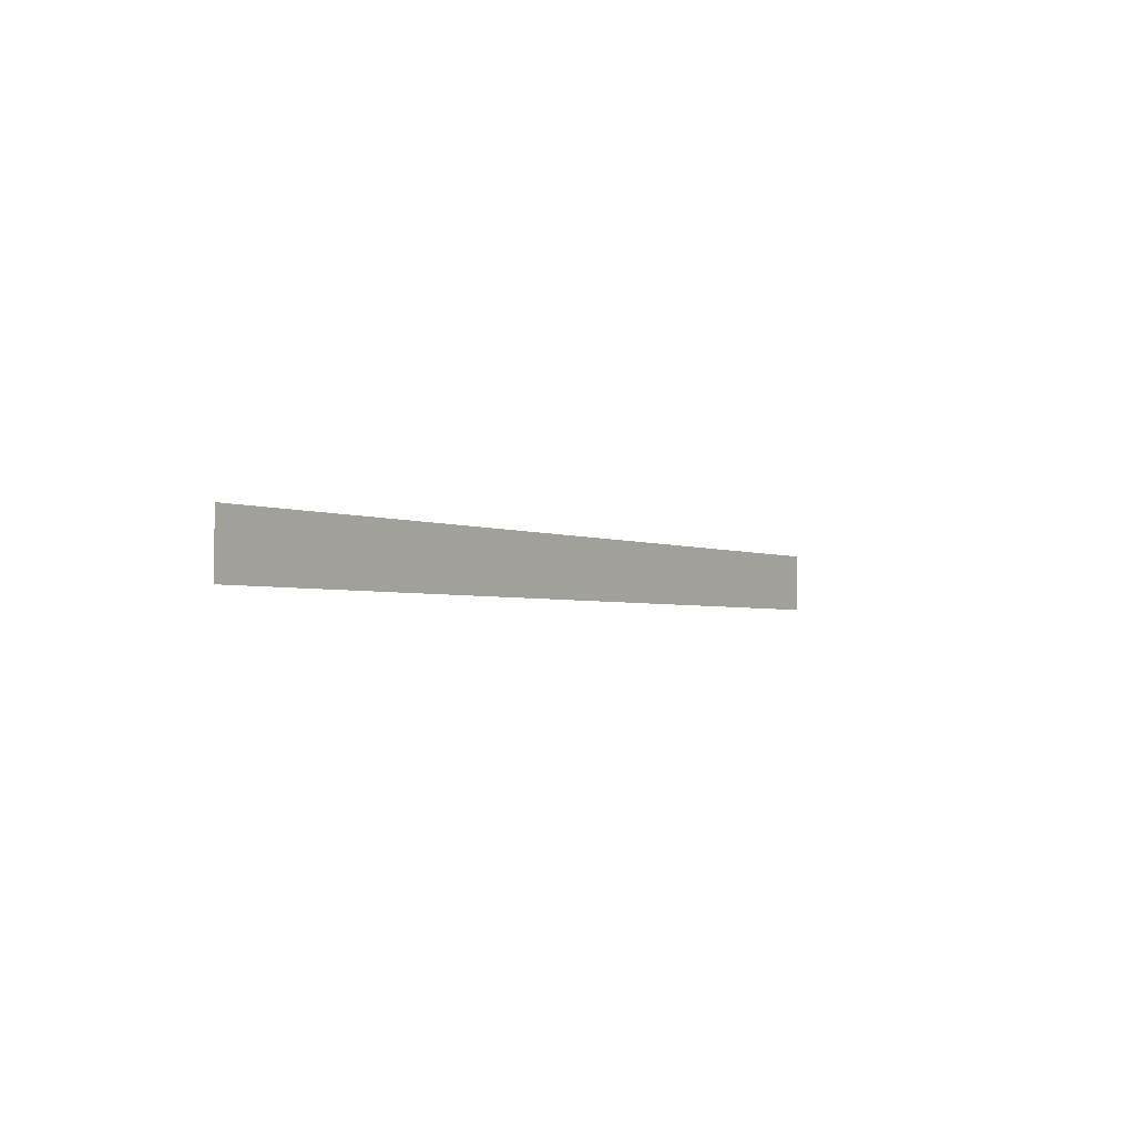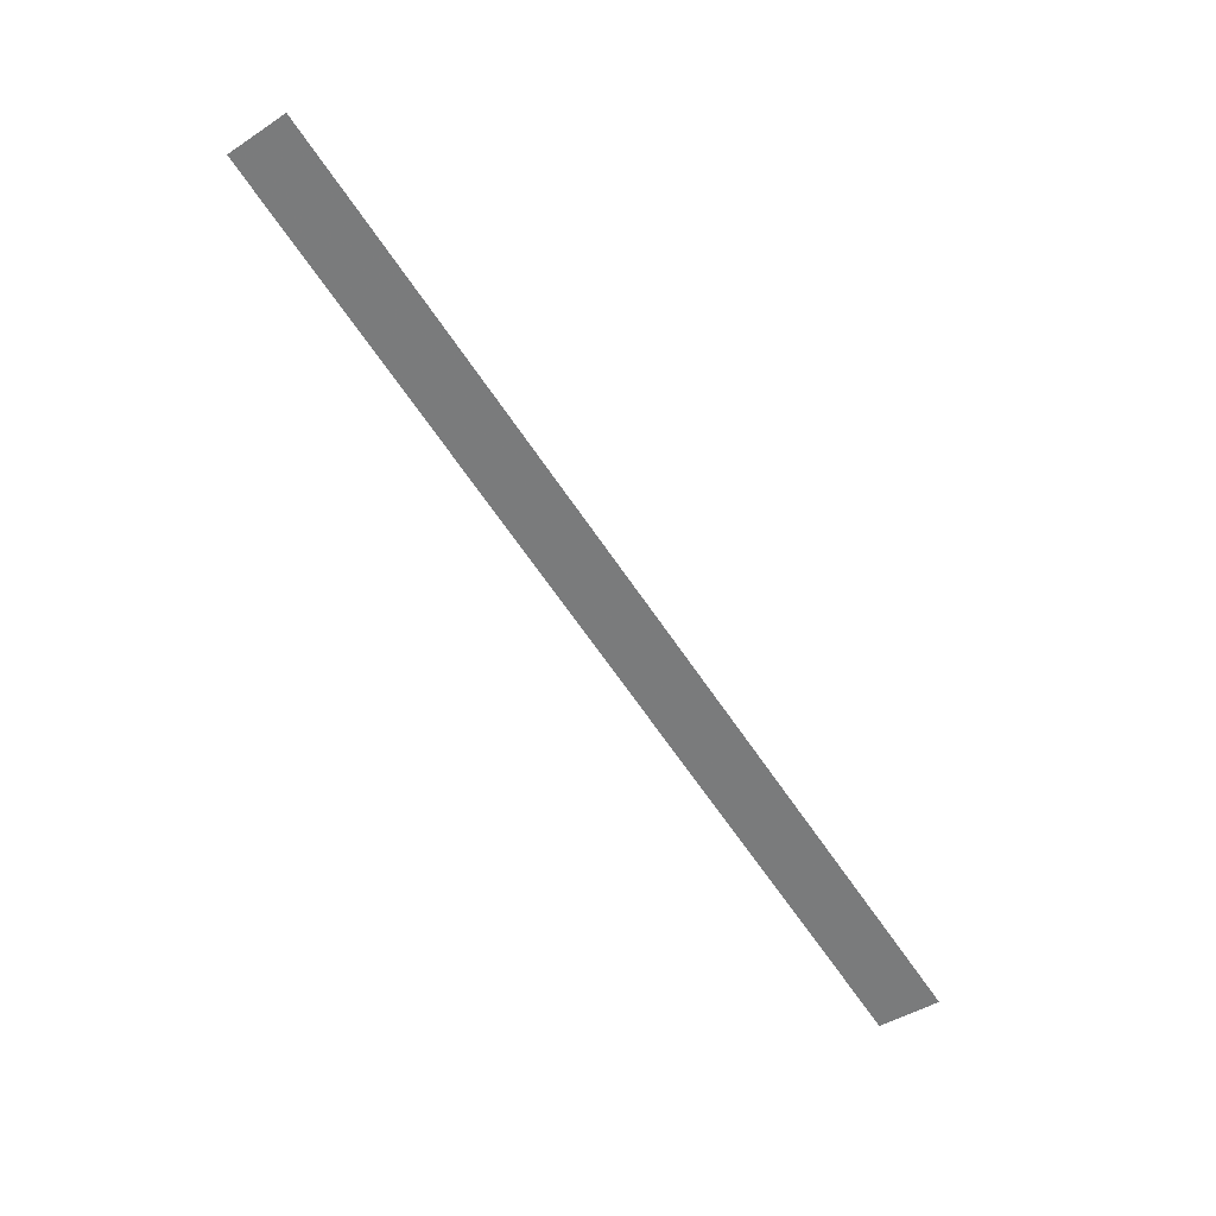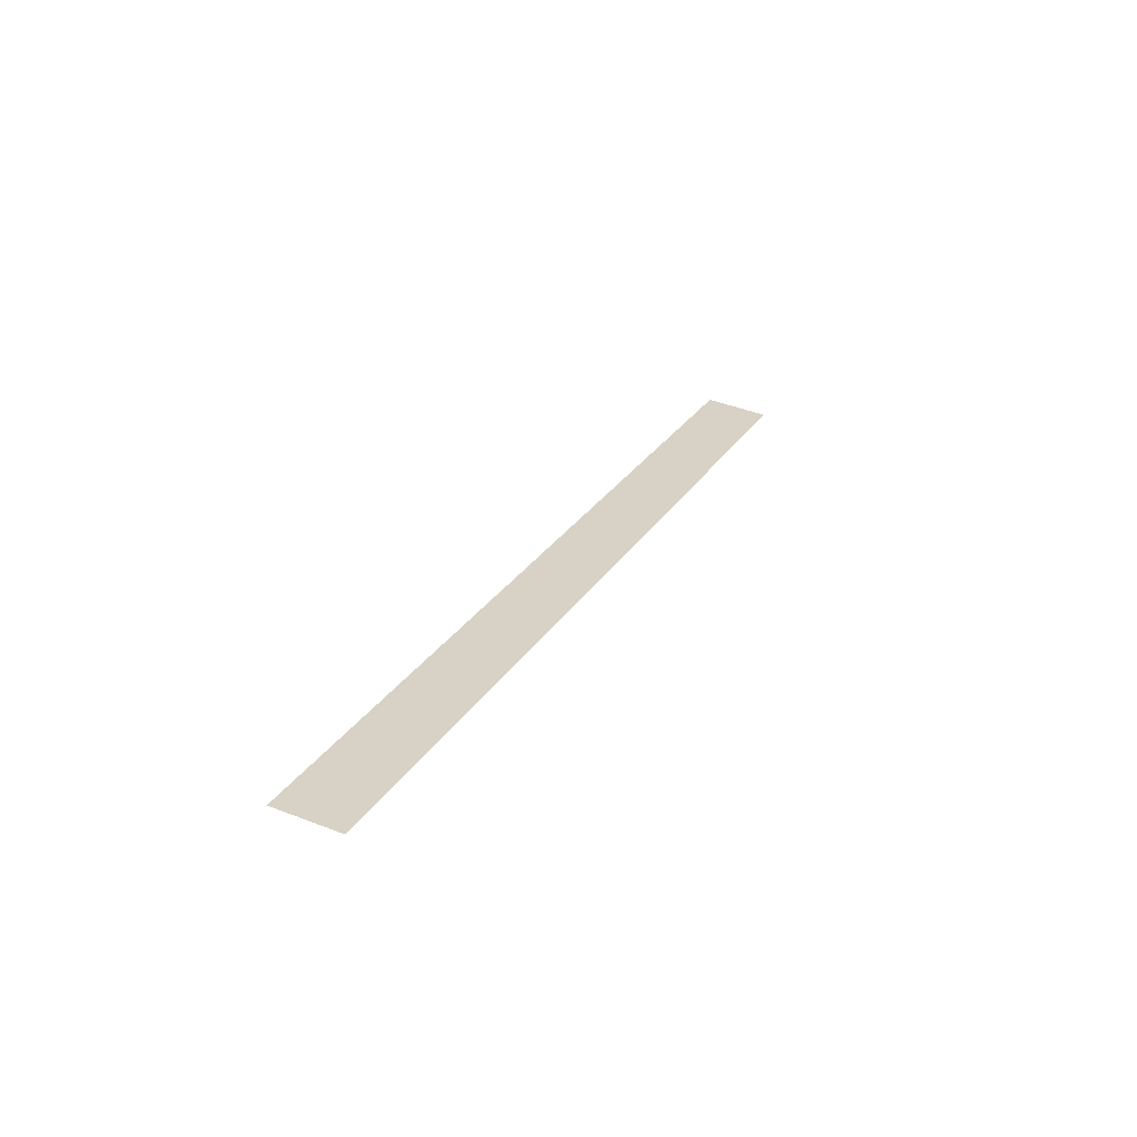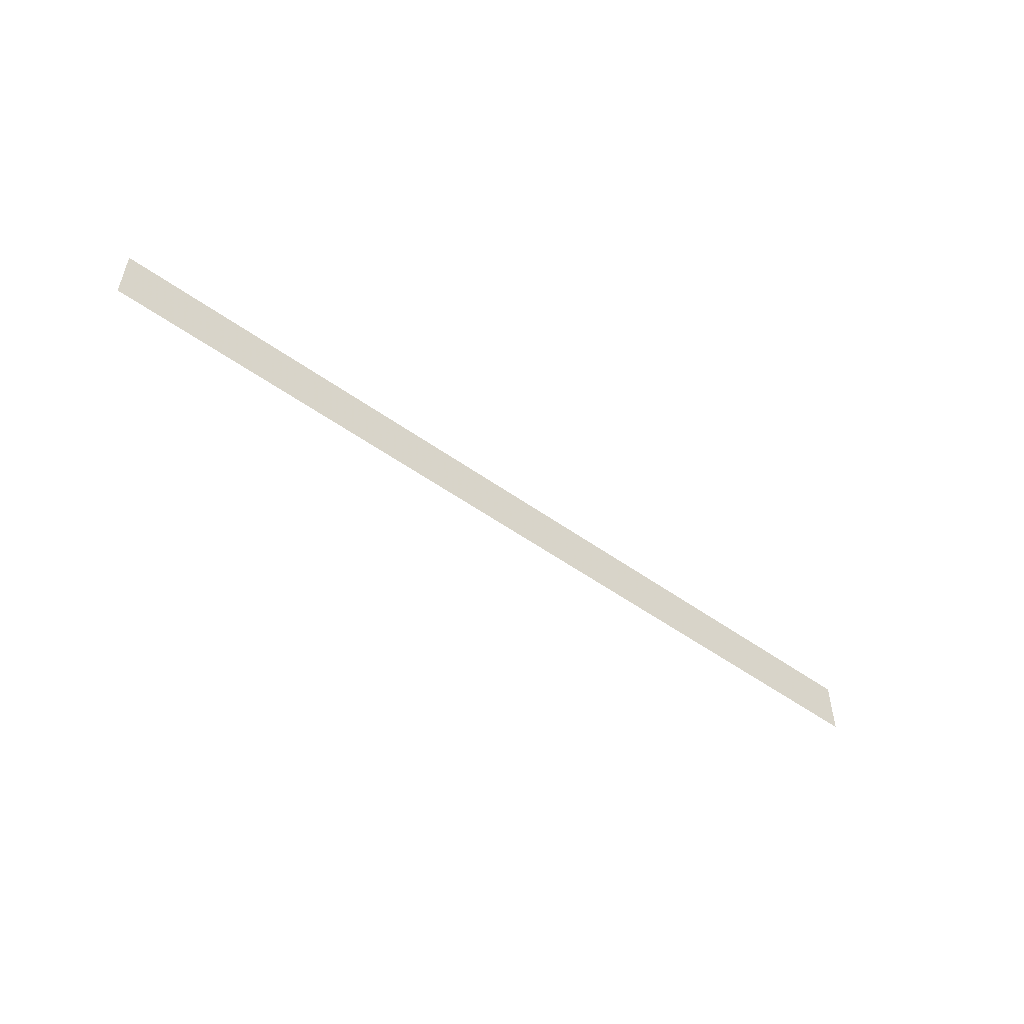
<metadata>
{"format":"obj","ext":"obj","renderer":"f3d","projection":"perspective","resolution":1024,"background":"white","views":[{"elev":-2.7,"azim":104.8,"up":"+Y"},{"elev":-44.6,"azim":127.1,"up":"+Z"},{"elev":44.8,"azim":114.1,"up":"+Z"},{"elev":-52.2,"azim":122.6,"up":"+Y"}]}
</metadata>
<code>
v 917 928 2211
v 1466 928 2406
v 1466 966.4 2406
v 917 928 2211
v 1466 966.4 2406
v 917 966.4 2211
f 1 2 3
f 4 5 6

</code>
